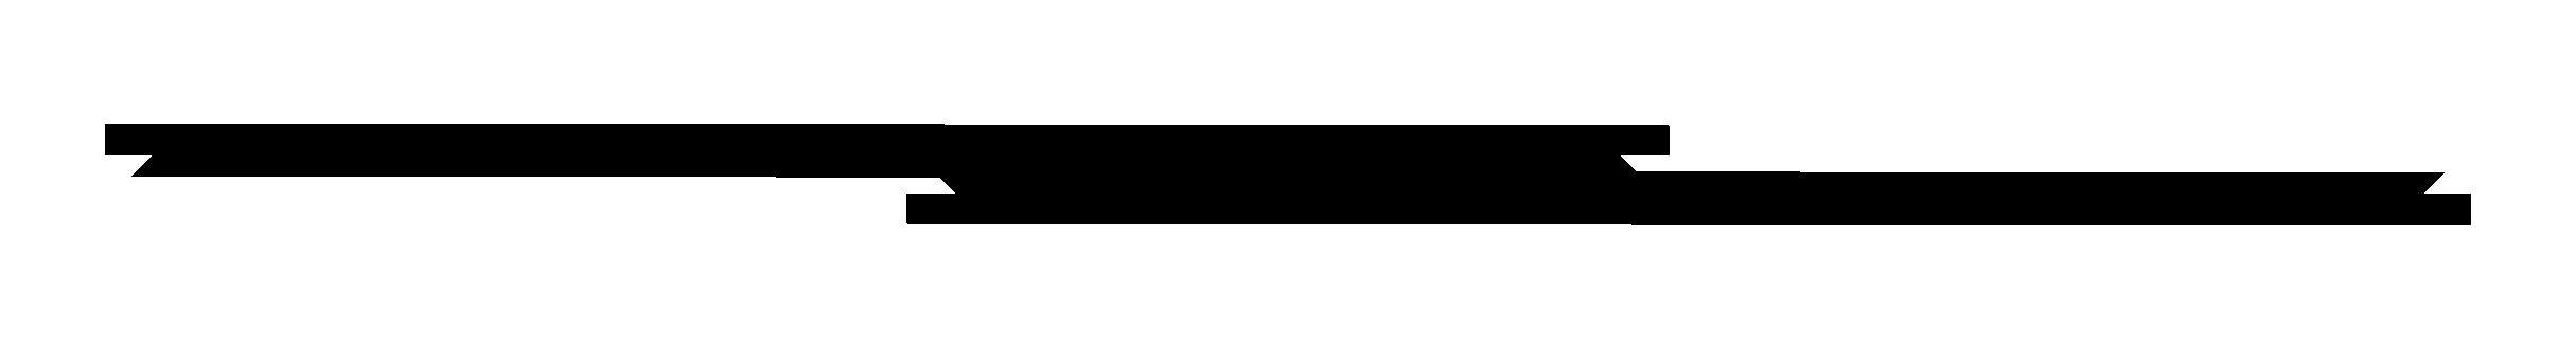
<metadata>
{"format":"dxf","ext":"dxf","renderer":"ezdxf+matplotlib","layout":"modelspace","background":"white","min_lineweight":24,"dpi":150}
</metadata>
<code>
0
SECTION
2
ENTITIES
0
INSERT
8
0
2
WWL4_Begin_0-EEL4_End_0-3
10
21078
20
2000
30
0
41
1
42
1
43
0
50
0
70
    1
71
    1
44
0
45
0
0
INSERT
8
0
2
WWL4_Begin_1-EEL4_End_1-3
10
21082
20
2000
30
0
41
1
42
1
43
0
50
0
70
    1
71
    1
44
0
45
0
0
INSERT
8
0
2
WWL4_Begin_2-EEL4_End_2-3
10
21086
20
2000
30
0
41
1
42
1
43
0
50
0
70
    1
71
    1
44
0
45
0
0
INSERT
8
0
2
WWL4_Begin_3-EEL4_End_3-3
10
21090
20
2000
30
0
41
1
42
1
43
0
50
0
70
    1
71
    1
44
0
45
0
0
INSERT
8
0
2
WWL4_Begin_4-EEL4_End_4-3
10
21094
20
2000
30
0
41
1
42
1
43
0
50
0
70
    1
71
    1
44
0
45
0
0
INSERT
8
0
2
WWL4_Begin_5-EEL4_End_5-3
10
21098
20
2000
30
0
41
1
42
1
43
0
50
0
70
    1
71
    1
44
0
45
0
0
INSERT
8
0
2
WWL6_Begin_0-EEL6_End_0-3
10
21038
20
2000
30
0
41
1
42
1
43
0
50
0
70
    1
71
    1
44
0
45
0
0
INSERT
8
0
2
WWL6_Begin_1-EEL6_End_1-3
10
21042
20
2000
30
0
41
1
42
1
43
0
50
0
70
    1
71
    1
44
0
45
0
0
INSERT
8
0
2
WWL6_Begin_2-EEL6_End_2-3
10
21046
20
2000
30
0
41
1
42
1
43
0
50
0
70
    1
71
    1
44
0
45
0
0
INSERT
8
0
2
WWL6_Begin_3-EEL6_End_3-3
10
21050
20
2000
30
0
41
1
42
1
43
0
50
0
70
    1
71
    1
44
0
45
0
0
INSERT
8
0
2
WWL6_Begin_4-EEL6_End_4-3
10
21054
20
2000
30
0
41
1
42
1
43
0
50
0
70
    1
71
    1
44
0
45
0
0
INSERT
8
0
2
WWL6_Begin_5-EEL6_End_5-3
10
21058
20
2000
30
0
41
1
42
1
43
0
50
0
70
    1
71
    1
44
0
45
0
0
INSERT
8
0
2
WWL6_Begin_6-EEL6_End_6-3
10
21062
20
2000
30
0
41
1
42
1
43
0
50
0
70
    1
71
    1
44
0
45
0
0
INSERT
8
0
2
WWL6_Begin_7-EEL6_End_7-3
10
21066
20
2000
30
0
41
1
42
1
43
0
50
0
70
    1
71
    1
44
0
45
0
0
INSERT
8
0
2
WWL14_Begin_0-EEL14_End_0-3
10
21022
20
2000
30
0
41
1
42
1
43
0
50
0
70
    1
71
    1
44
0
45
0
0
INSERT
8
0
2
WWL14_Begin_1-EEL14_End_1-3
10
21026
20
2000
30
0
41
1
42
1
43
0
50
0
70
    1
71
    1
44
0
45
0
0
INSERT
8
0
2
WWL14_Begin_2-EEL14_End_2-3
10
21030
20
2000
30
0
41
1
42
1
43
0
50
0
70
    1
71
    1
44
0
45
0
0
INSERT
8
0
2
WWL14_Begin_3-EEL14_End_3-3
10
21034
20
2000
30
0
41
1
42
1
43
0
50
0
70
    1
71
    1
44
0
45
0
0
INSERT
8
0
2
EEL4_Begin_0-WWL4_End_0-3
10
-16078
20
0
30
0
41
1
42
1
43
0
50
0
70
    1
71
    1
44
0
45
0
0
INSERT
8
0
2
EEL4_Begin_1-WWL4_End_1-3
10
-16082
20
0
30
0
41
1
42
1
43
0
50
0
70
    1
71
    1
44
0
45
0
0
INSERT
8
0
2
EEL4_Begin_2-WWL4_End_2-3
10
-16086
20
0
30
0
41
1
42
1
43
0
50
0
70
    1
71
    1
44
0
45
0
0
INSERT
8
0
2
EEL4_Begin_3-WWL4_End_3-3
10
-16090
20
0
30
0
41
1
42
1
43
0
50
0
70
    1
71
    1
44
0
45
0
0
INSERT
8
0
2
EEL4_Begin_4-WWL4_End_4-3
10
-16094
20
0
30
0
41
1
42
1
43
0
50
0
70
    1
71
    1
44
0
45
0
0
INSERT
8
0
2
EEL4_Begin_5-WWL4_End_5-3
10
-16098
20
0
30
0
41
1
42
1
43
0
50
0
70
    1
71
    1
44
0
45
0
0
INSERT
8
0
2
EEL6_Begin_0-WWL6_End_0-3
10
-16038
20
0
30
0
41
1
42
1
43
0
50
0
70
    1
71
    1
44
0
45
0
0
INSERT
8
0
2
EEL6_Begin_1-WWL6_End_1-3
10
-16042
20
0
30
0
41
1
42
1
43
0
50
0
70
    1
71
    1
44
0
45
0
0
INSERT
8
0
2
EEL6_Begin_2-WWL6_End_2-3
10
-16046
20
0
30
0
41
1
42
1
43
0
50
0
70
    1
71
    1
44
0
45
0
0
INSERT
8
0
2
EEL6_Begin_3-WWL6_End_3-3
10
-16050
20
0
30
0
41
1
42
1
43
0
50
0
70
    1
71
    1
44
0
45
0
0
INSERT
8
0
2
EEL6_Begin_4-WWL6_End_4-3
10
-16054
20
0
30
0
41
1
42
1
43
0
50
0
70
    1
71
    1
44
0
45
0
0
INSERT
8
0
2
EEL6_Begin_5-WWL6_End_5-3
10
-16058
20
0
30
0
41
1
42
1
43
0
50
0
70
    1
71
    1
44
0
45
0
0
INSERT
8
0
2
EEL6_Begin_6-WWL6_End_6-3
10
-16062
20
0
30
0
41
1
42
1
43
0
50
0
70
    1
71
    1
44
0
45
0
0
INSERT
8
0
2
EEL6_Begin_7-WWL6_End_7-3
10
-16066
20
0
30
0
41
1
42
1
43
0
50
0
70
    1
71
    1
44
0
45
0
0
INSERT
8
0
2
EEL14_Begin_0-WWL14_End_0-3
10
-16022
20
0
30
0
41
1
42
1
43
0
50
0
70
    1
71
    1
44
0
45
0
0
INSERT
8
0
2
EEL14_Begin_1-WWL14_End_1-3
10
-16026
20
0
30
0
41
1
42
1
43
0
50
0
70
    1
71
    1
44
0
45
0
0
INSERT
8
0
2
EEL14_Begin_2-WWL14_End_2-3
10
-16030
20
0
30
0
41
1
42
1
43
0
50
0
70
    1
71
    1
44
0
45
0
0
INSERT
8
0
2
EEL14_Begin_3-WWL14_End_3-3
10
-16034
20
0
30
0
41
1
42
1
43
0
50
0
70
    1
71
    1
44
0
45
0
0
ENDSEC
0
EOF

</code>
